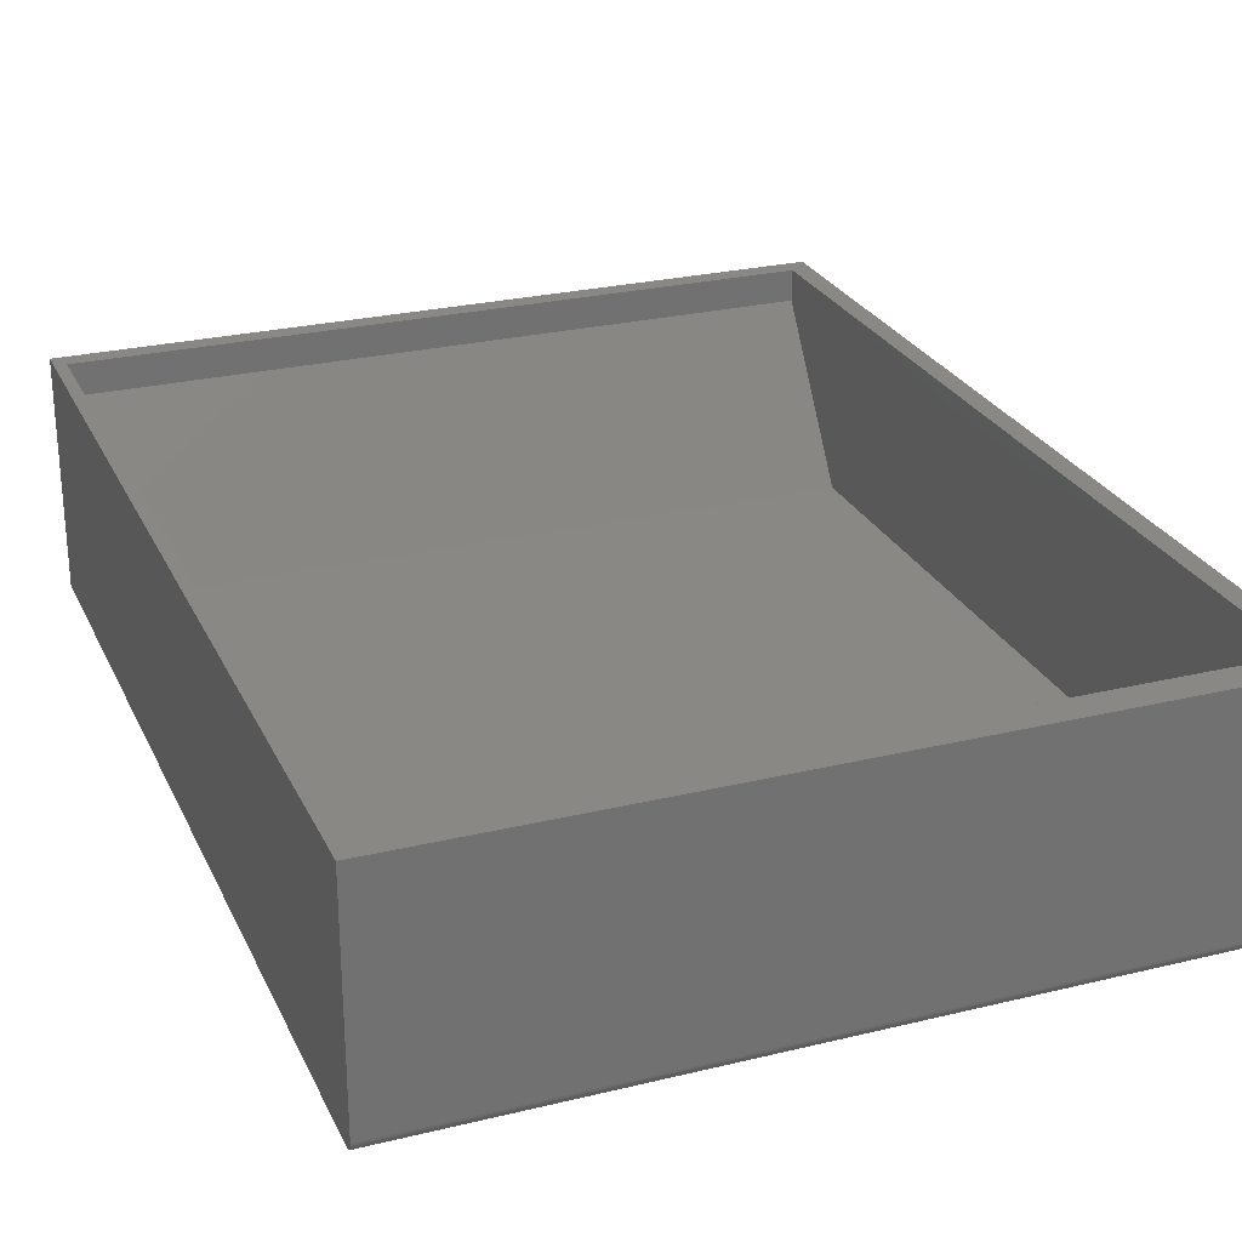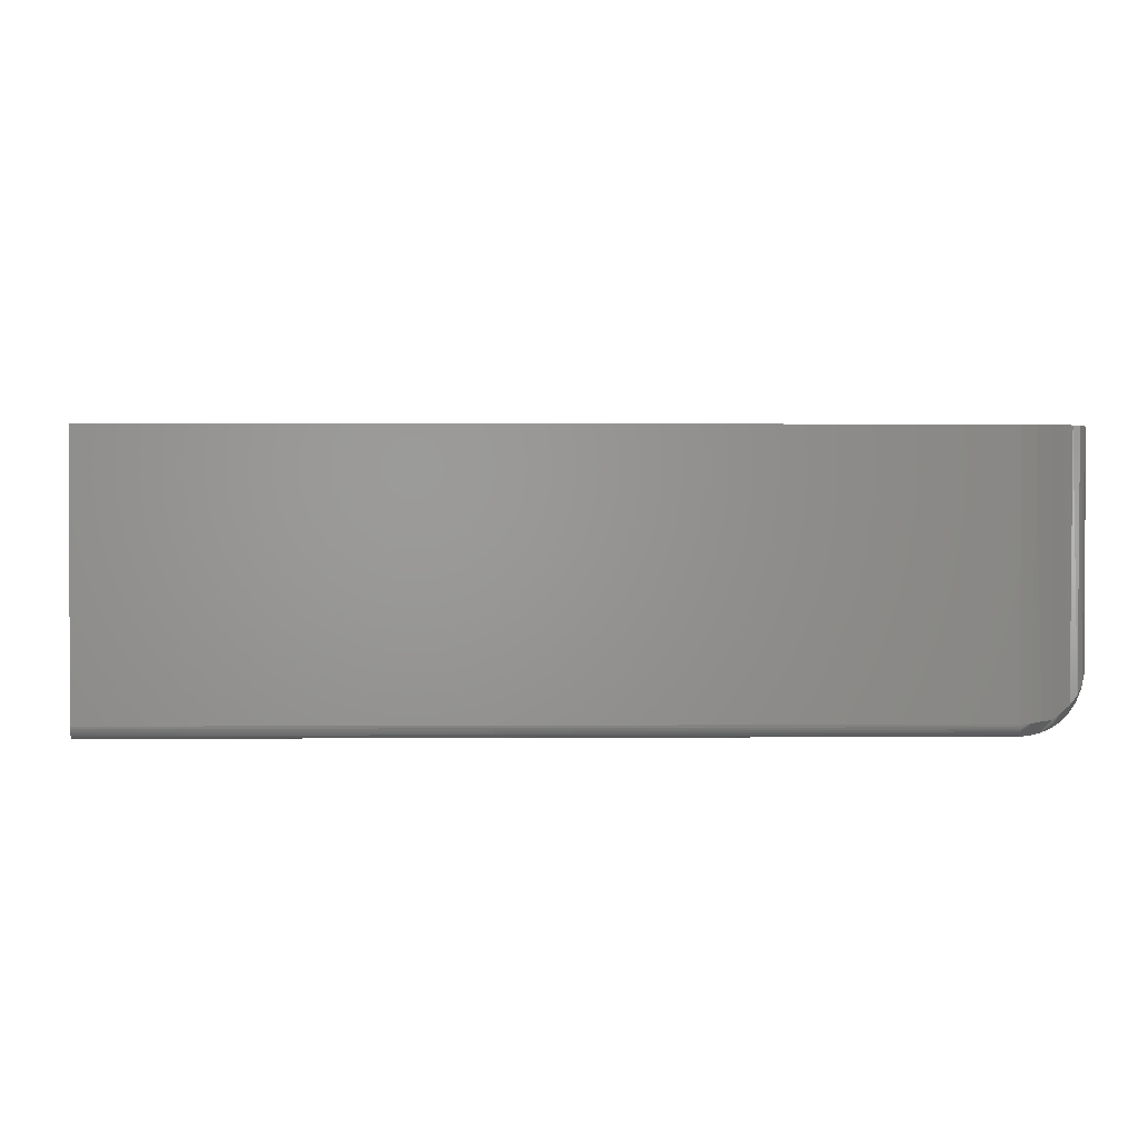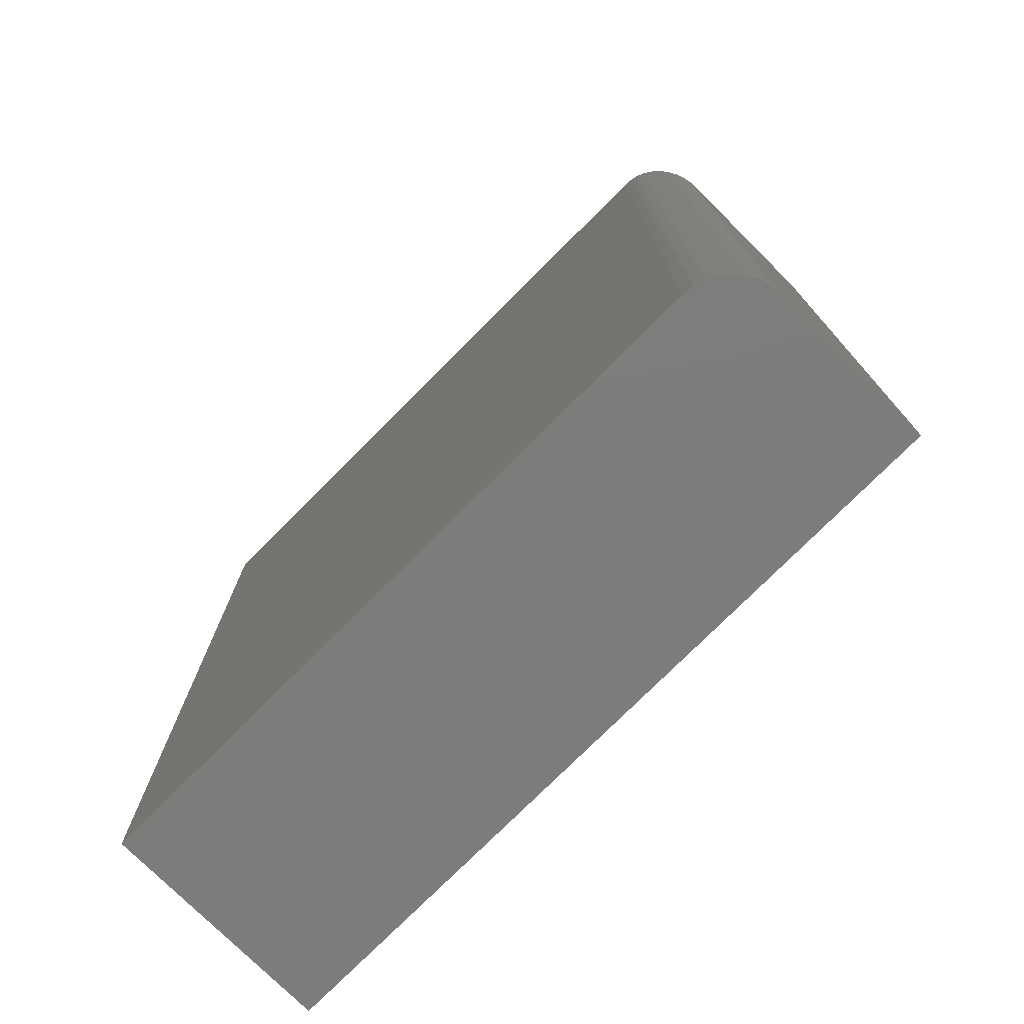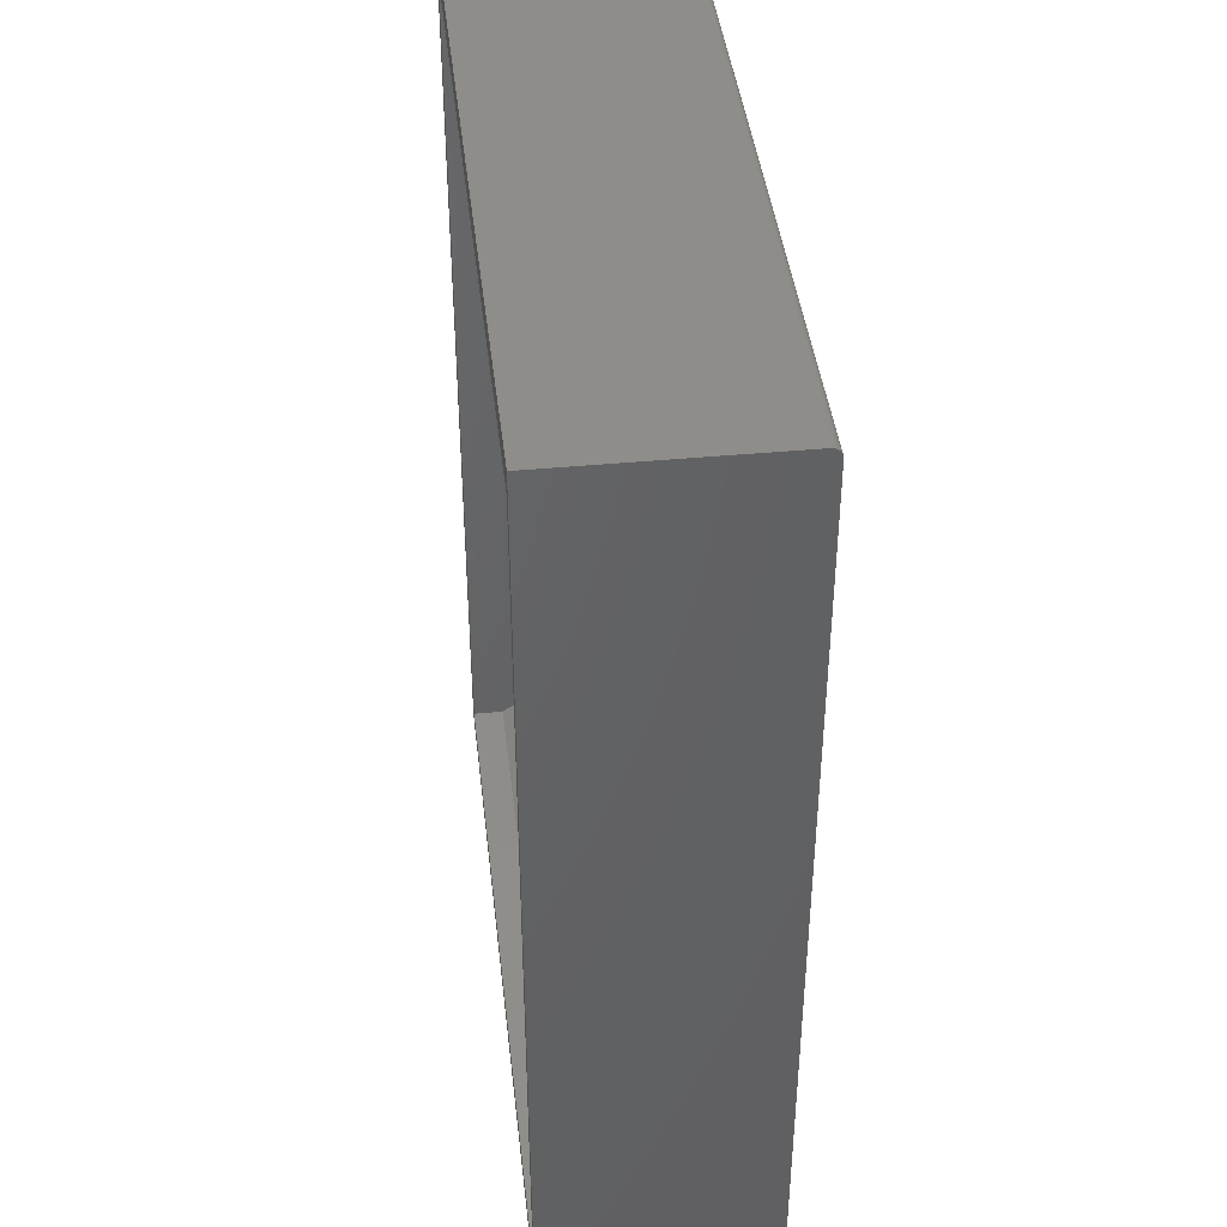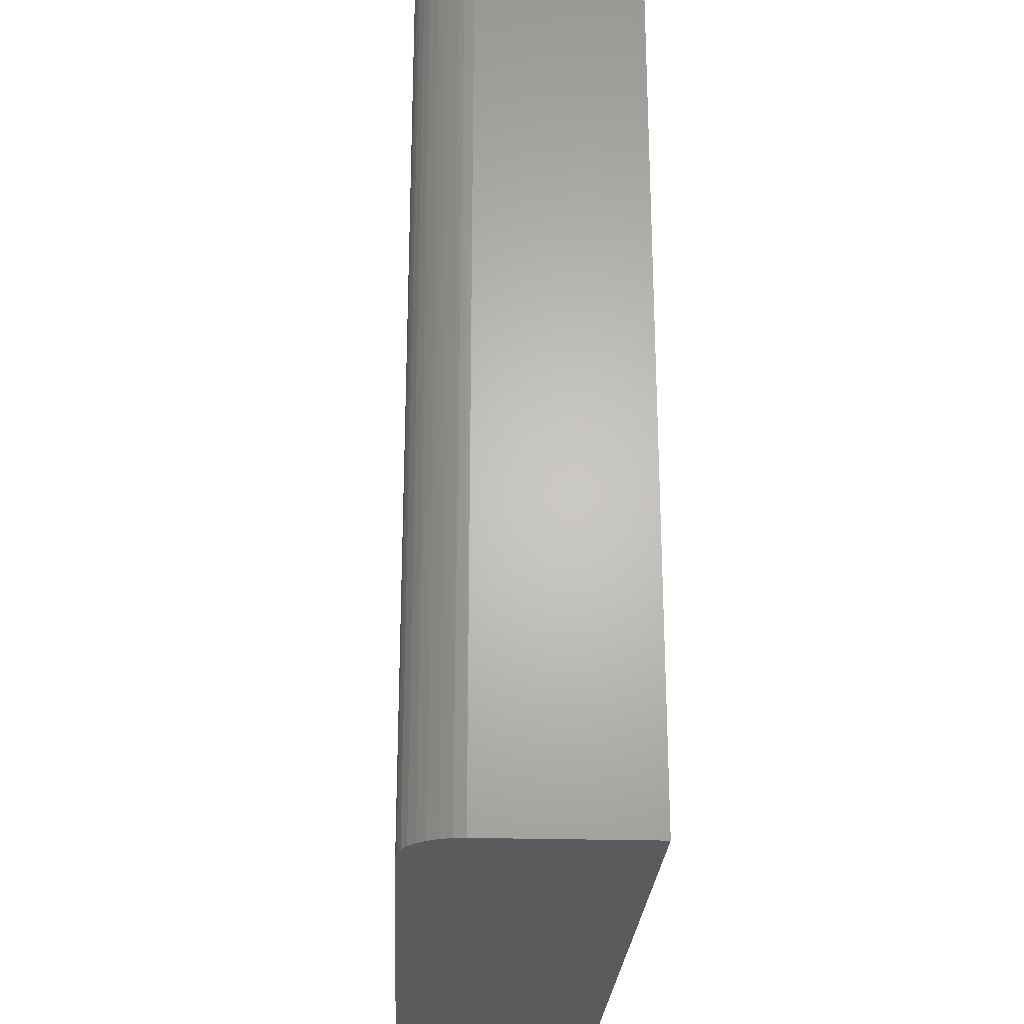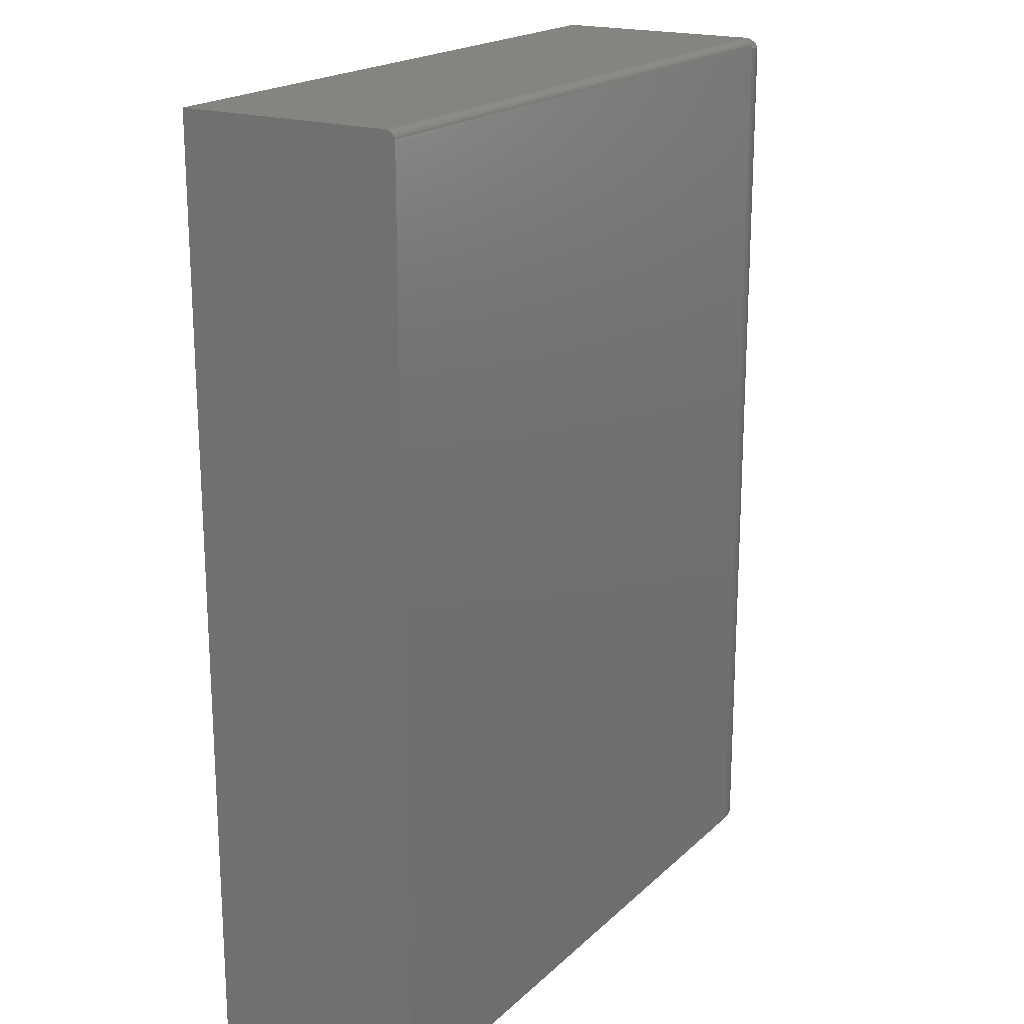
<metadata>
{"format":"stl","ext":"stl","renderer":"f3d","projection":"perspective","resolution":1024,"background":"white","views":[{"elev":26.2,"azim":159.0,"up":"+Z"},{"elev":1.1,"azim":178.3,"up":"+Z"},{"elev":-76.0,"azim":-134.9,"up":"+Y"},{"elev":41.9,"azim":83.5,"up":"+Y"},{"elev":-25.0,"azim":-92.7,"up":"+Y"},{"elev":19.4,"azim":121.5,"up":"+Y"}]}
</metadata>
<code>
# stl→obj: 76 verts, 148 faces
v -0.2812 -0.6484 -0.0625
v 0.2875 -0.6484 -0.0625
v -0.2812 -0.02344 -0.0625
v 0.2875 -0.02344 -0.0625
v -0.2812 -0.02344 0.0875
v -0.2812 -0.7344 0.0875
v -0.2812 -0.7344 0.0625
v 0.2875 -0.02344 0.0875
v 0.2875 -0.7344 0.0875
v 0.2875 -0.7344 0.0625
v -0.2679 -0.003568 0.0875
v -0.276 -0.0079 0.0875
v -0.2831 -0.01373 0.0875
v -0.289 -0.02083 0.0875
v -0.2933 -0.02894 0.0875
v -0.296 -0.03773 0.0875
v -0.2969 -0.04688 0.0875
v -0.2969 -0.75 0.0875
v -0.25 1.266e-17 0.0875
v -0.2591 -0.0009007 0.0875
v 0.2969 4.302e-17 0.0875
v 0.2969 -0.75 0.0875
v -0.25 3.036e-18 -0.08594
v 0.2969 3.339e-17 -0.08594
v -0.25 -0.0001501 -0.08746
v 0.2969 -0.0001501 -0.08746
v -0.25 -0.0005947 -0.08893
v 0.2969 -0.0005947 -0.08893
v -0.25 -0.001317 -0.09028
v 0.2969 -0.001317 -0.09028
v -0.25 -0.002288 -0.09146
v 0.2969 -0.002288 -0.09146
v -0.25 -0.003472 -0.09243
v 0.2969 -0.003472 -0.09243
v -0.25 -0.004823 -0.09316
v 0.2969 -0.004823 -0.09316
v -0.25 -0.006288 -0.0936
v 0.2969 -0.006288 -0.0936
v -0.25 -0.007812 -0.09375
v 0.2969 -0.007812 -0.09375
v -0.2969 -0.04688 -0.04688
v -0.2969 -0.75 -0.04688
v -0.25 -0.75 -0.09375
v 0.2969 -0.75 -0.09375
v -0.2831 -0.75 -0.08002
v -0.2933 -0.75 -0.06481
v -0.289 -0.75 -0.07292
v -0.296 -0.75 -0.05602
v -0.276 -0.75 -0.08585
v -0.2679 -0.75 -0.09018
v -0.2591 -0.75 -0.09285
v -0.2564 -0.008183 -0.0933
v -0.2963 -0.04064 -0.05436
v -0.2627 -0.009284 -0.09198
v -0.2687 -0.01107 -0.08984
v -0.2755 -0.01409 -0.08622
v -0.2815 -0.01793 -0.08161
v -0.2874 -0.02334 -0.07512
v -0.292 -0.02958 -0.06763
v -0.2952 -0.03646 -0.05937
v -0.2963 -0.03939 -0.05311
v -0.2564 -0.000445 -0.08557
v -0.2627 -0.001766 -0.08447
v -0.2687 -0.003913 -0.08268
v -0.2755 -0.007529 -0.07966
v -0.2815 -0.01214 -0.07582
v -0.2874 -0.01863 -0.07041
v -0.292 -0.02612 -0.06417
v -0.2952 -0.03438 -0.05729
v -0.2692 -0.009801 -0.08952
v -0.2692 -0.004228 -0.08395
v -0.2695 -0.004754 -0.08518
v -0.2697 -0.005477 -0.08634
v -0.2697 -0.006372 -0.08738
v -0.2697 -0.007414 -0.08827
v -0.2695 -0.008569 -0.089
f 1 2 3
f 3 2 4
f 3 5 1
f 1 5 6
f 1 6 7
f 8 4 9
f 9 4 2
f 9 2 10
f 7 6 10
f 10 6 9
f 1 7 2
f 2 7 10
f 4 8 3
f 3 8 5
f 5 8 11
f 5 11 12
f 5 12 13
f 5 13 14
f 5 14 15
f 5 15 16
f 5 16 17
f 5 17 18
f 5 18 6
f 19 20 11
f 19 11 8
f 19 8 21
f 22 21 8
f 22 8 9
f 22 9 6
f 22 6 18
f 23 24 25
f 25 24 26
f 25 26 27
f 27 26 28
f 27 28 29
f 29 28 30
f 29 30 31
f 31 30 32
f 31 32 33
f 33 32 34
f 33 34 35
f 35 34 36
f 35 36 37
f 37 36 38
f 37 38 39
f 39 38 40
f 23 19 24
f 24 19 21
f 17 41 18
f 18 41 42
f 39 40 43
f 43 40 44
f 45 46 47
f 22 18 42
f 22 42 48
f 22 48 44
f 48 46 45
f 48 45 49
f 48 49 50
f 48 50 51
f 48 51 43
f 48 43 44
f 43 52 39
f 43 51 52
f 42 53 48
f 42 41 53
f 54 52 51
f 51 50 54
f 54 50 55
f 55 50 49
f 55 49 56
f 57 56 49
f 49 45 57
f 58 57 45
f 45 47 58
f 59 58 47
f 47 46 59
f 60 59 46
f 46 48 60
f 60 48 53
f 41 16 61
f 41 17 16
f 19 62 20
f 19 23 62
f 20 62 63
f 20 63 64
f 20 64 11
f 11 64 65
f 11 65 12
f 12 65 66
f 12 66 13
f 13 66 67
f 13 67 14
f 14 67 68
f 14 68 15
f 15 68 69
f 15 69 16
f 69 61 16
f 61 69 60
f 53 61 60
f 61 53 41
f 69 68 59
f 60 69 59
f 68 67 58
f 59 68 58
f 67 66 57
f 58 67 57
f 57 66 56
f 55 56 70
f 64 63 71
f 65 64 71
f 65 71 72
f 65 72 73
f 65 73 74
f 65 74 75
f 65 75 76
f 65 76 70
f 65 70 56
f 65 56 66
f 54 55 70
f 54 70 76
f 54 76 75
f 54 75 74
f 54 74 73
f 54 73 72
f 54 72 71
f 54 71 63
f 54 63 52
f 62 23 25
f 62 25 27
f 62 27 29
f 62 29 31
f 62 31 33
f 62 33 35
f 62 35 37
f 62 37 39
f 62 39 52
f 62 52 63
f 40 38 34
f 34 38 36
f 22 44 40
f 22 40 34
f 22 34 32
f 22 32 30
f 22 30 28
f 22 28 26
f 22 26 24
f 22 24 21

</code>
